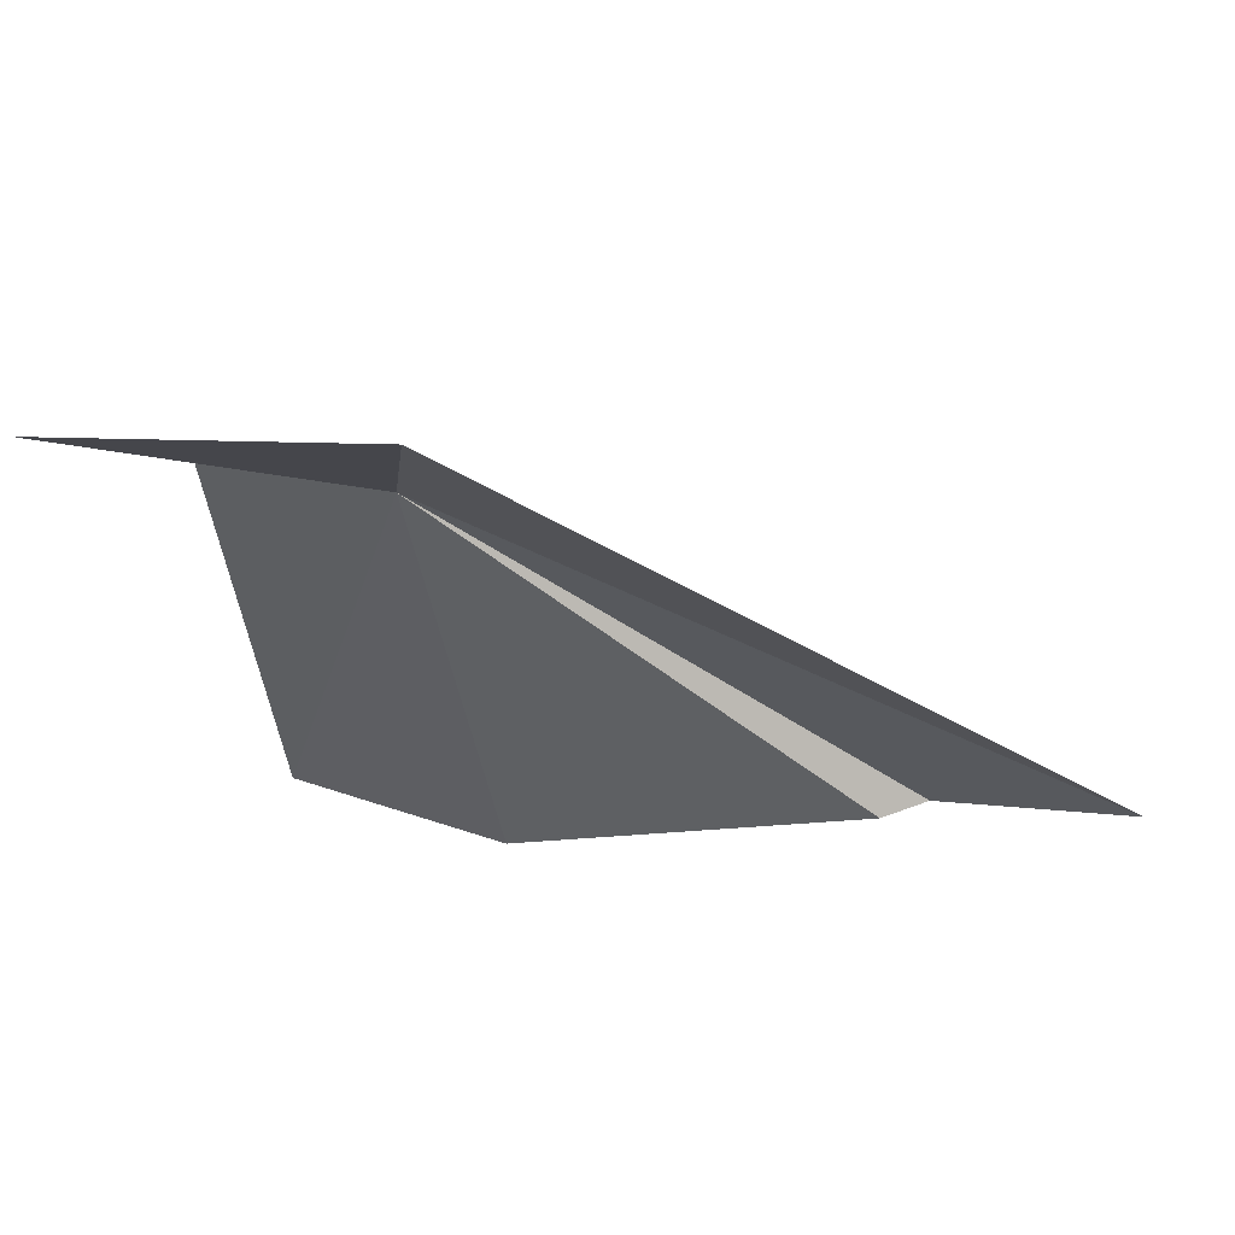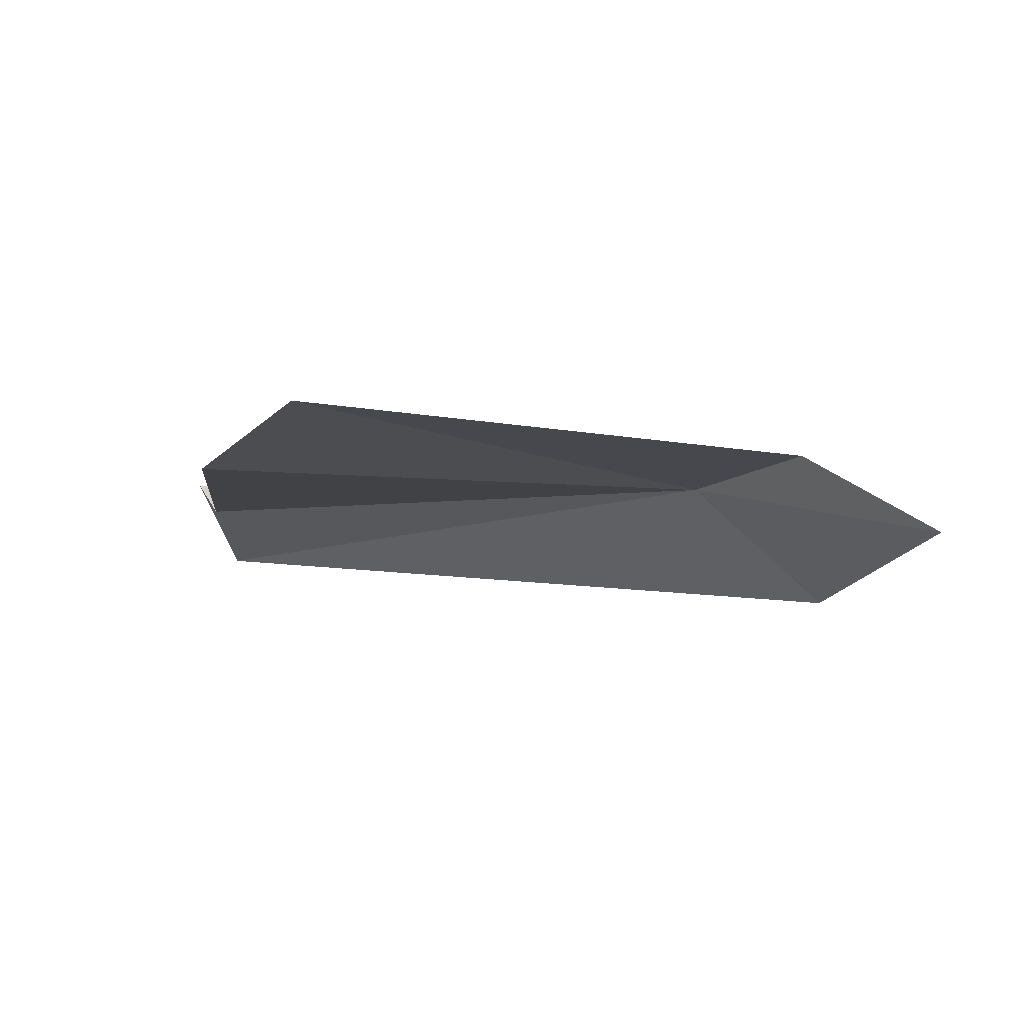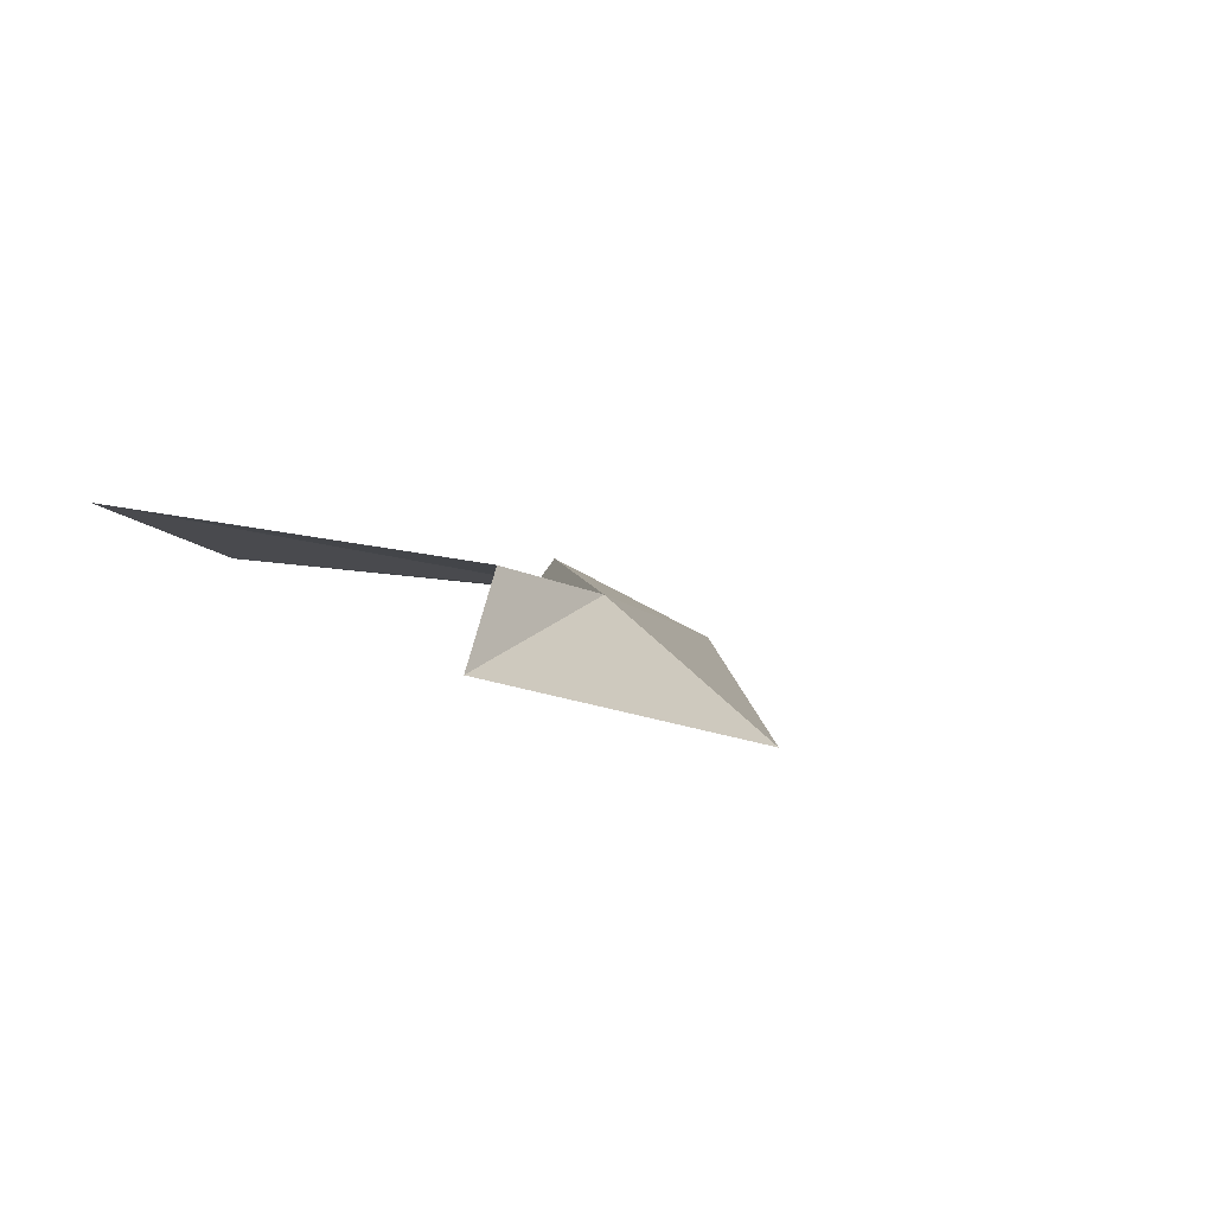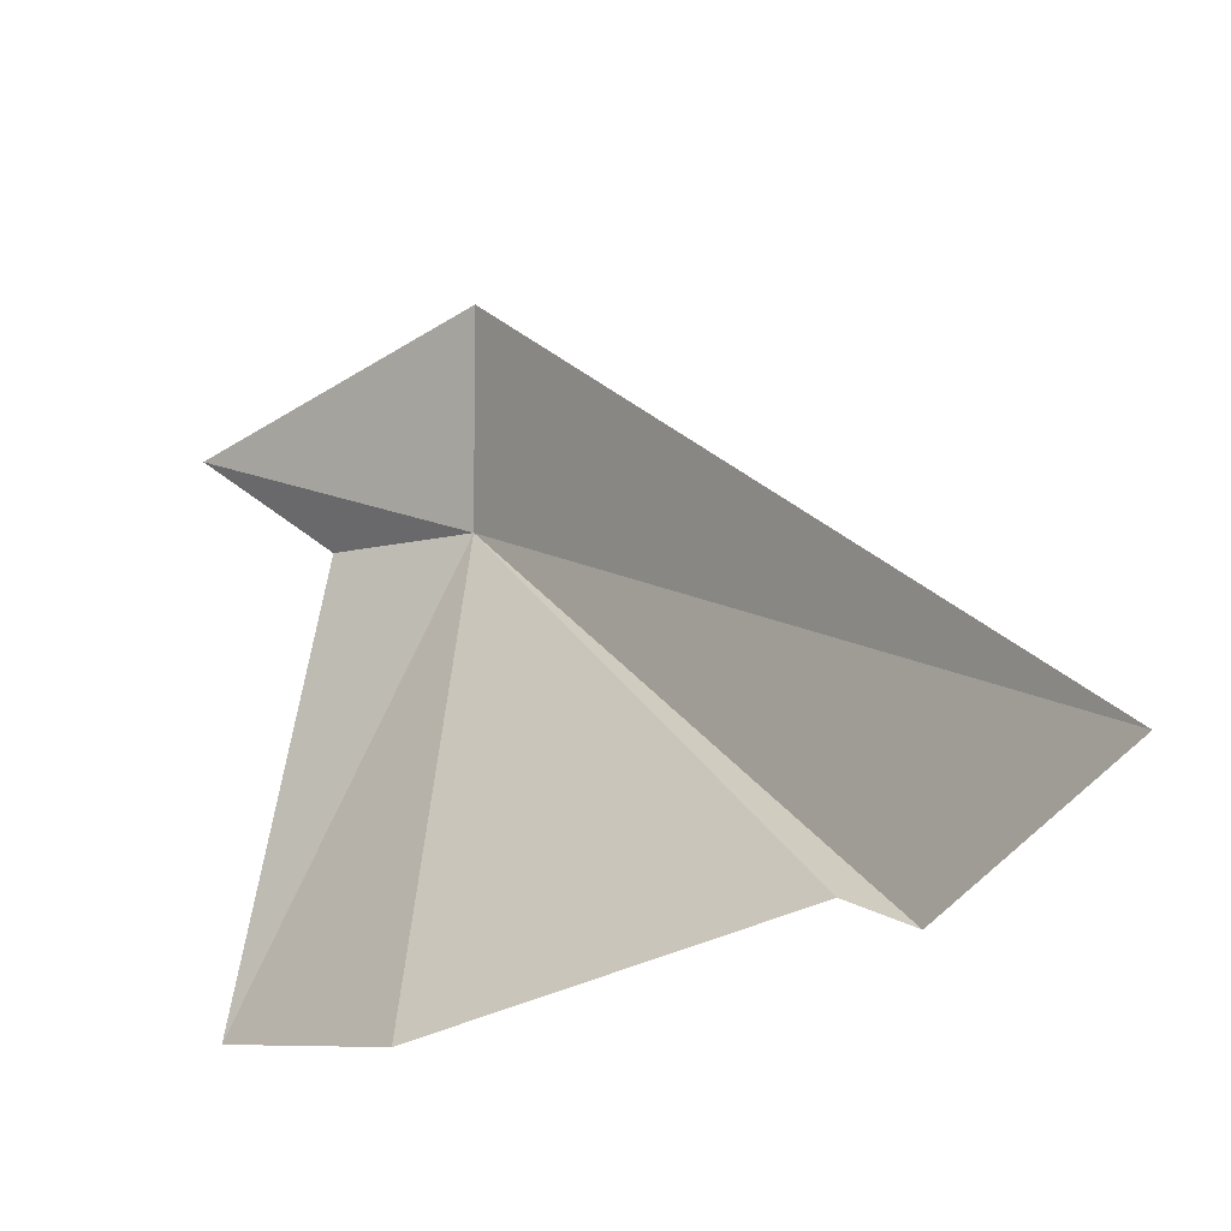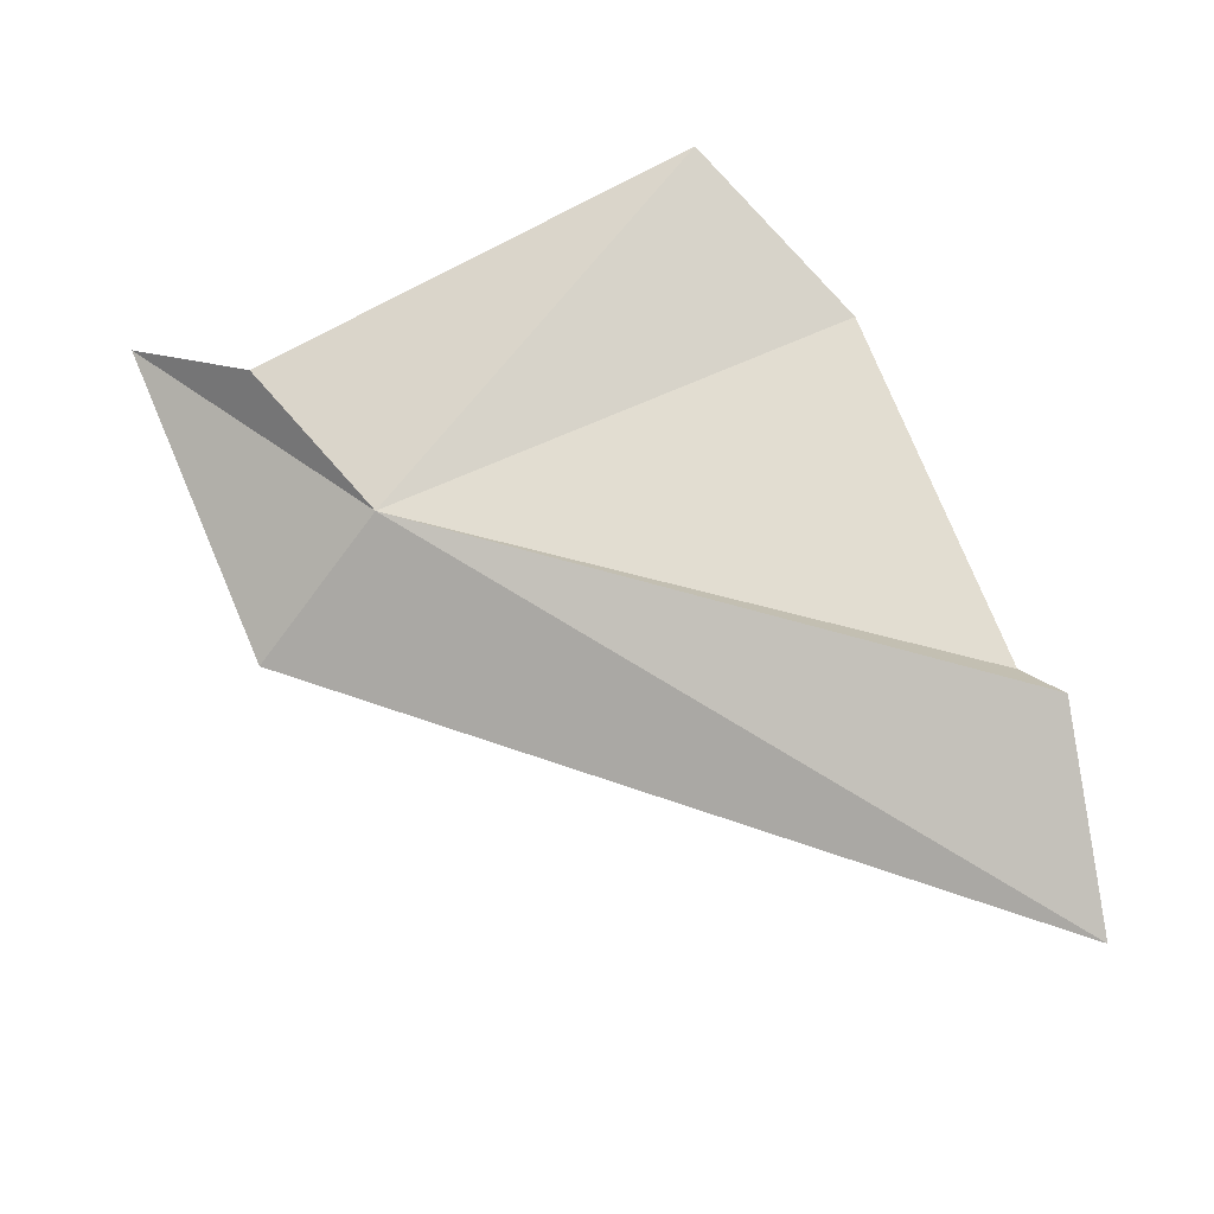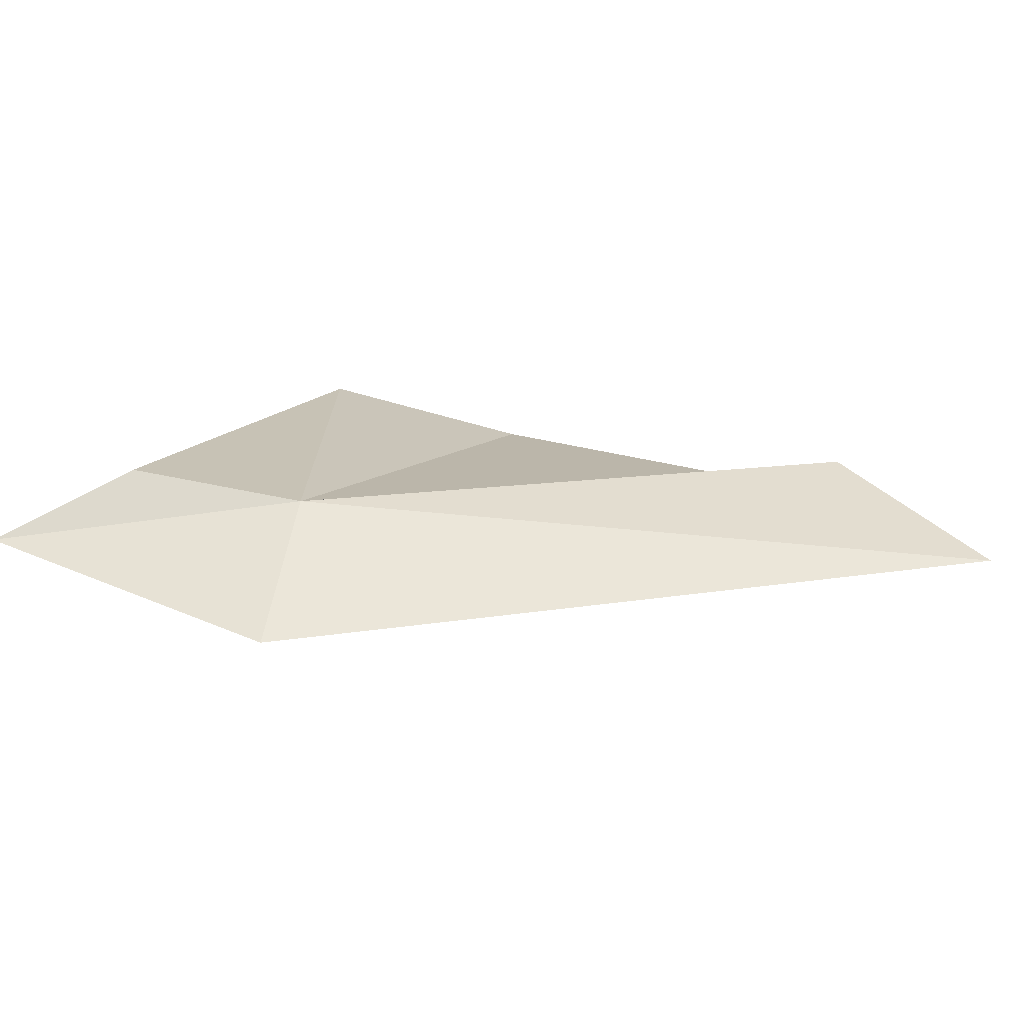
<metadata>
{"format":"obj","ext":"obj","renderer":"f3d","projection":"perspective","resolution":1024,"background":"white","views":[{"elev":-46.0,"azim":-163.7,"up":"+Z"},{"elev":-0.2,"azim":87.0,"up":"+Z"},{"elev":2.9,"azim":140.9,"up":"+Z"},{"elev":-43.0,"azim":-152.2,"up":"+Y"},{"elev":62.4,"azim":-107.1,"up":"+Z"},{"elev":8.9,"azim":-146.2,"up":"+Z"}]}
</metadata>
<code>
v -8.849 54.94 8.845
v -3.178 57.57 9.857
v 0.0794 41.46 11.39
v 0.4194 61.13 7.43
v -11.03 59.77 4.801
v -21.39 36.52 9.19
v -28.26 37.43 5.989
v -19.75 37.32 8.126
v -6.745 38.09 9.505
f 1 3 2
f 1 2 4
f 1 4 5
f 1 5 7
f 1 8 9
f 1 9 3
f 1 6 8
f 1 7 6

</code>
